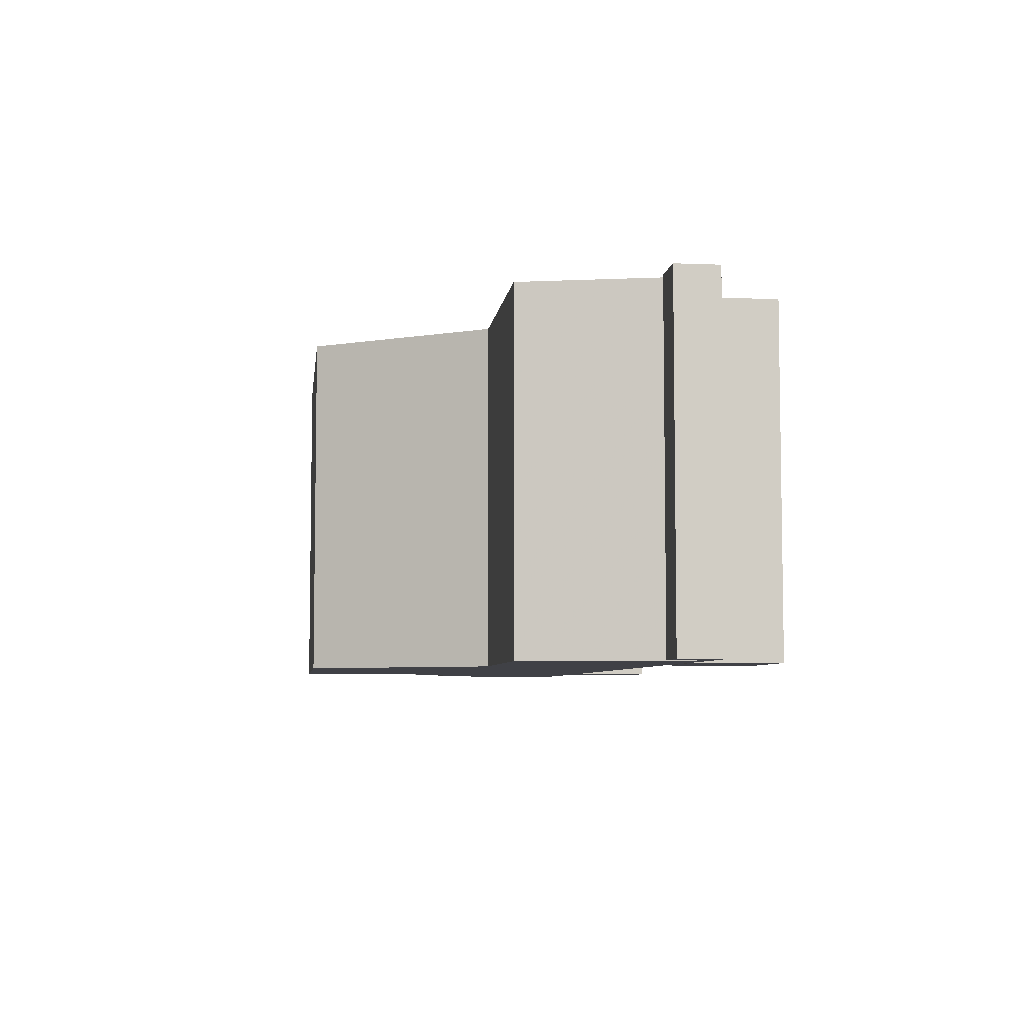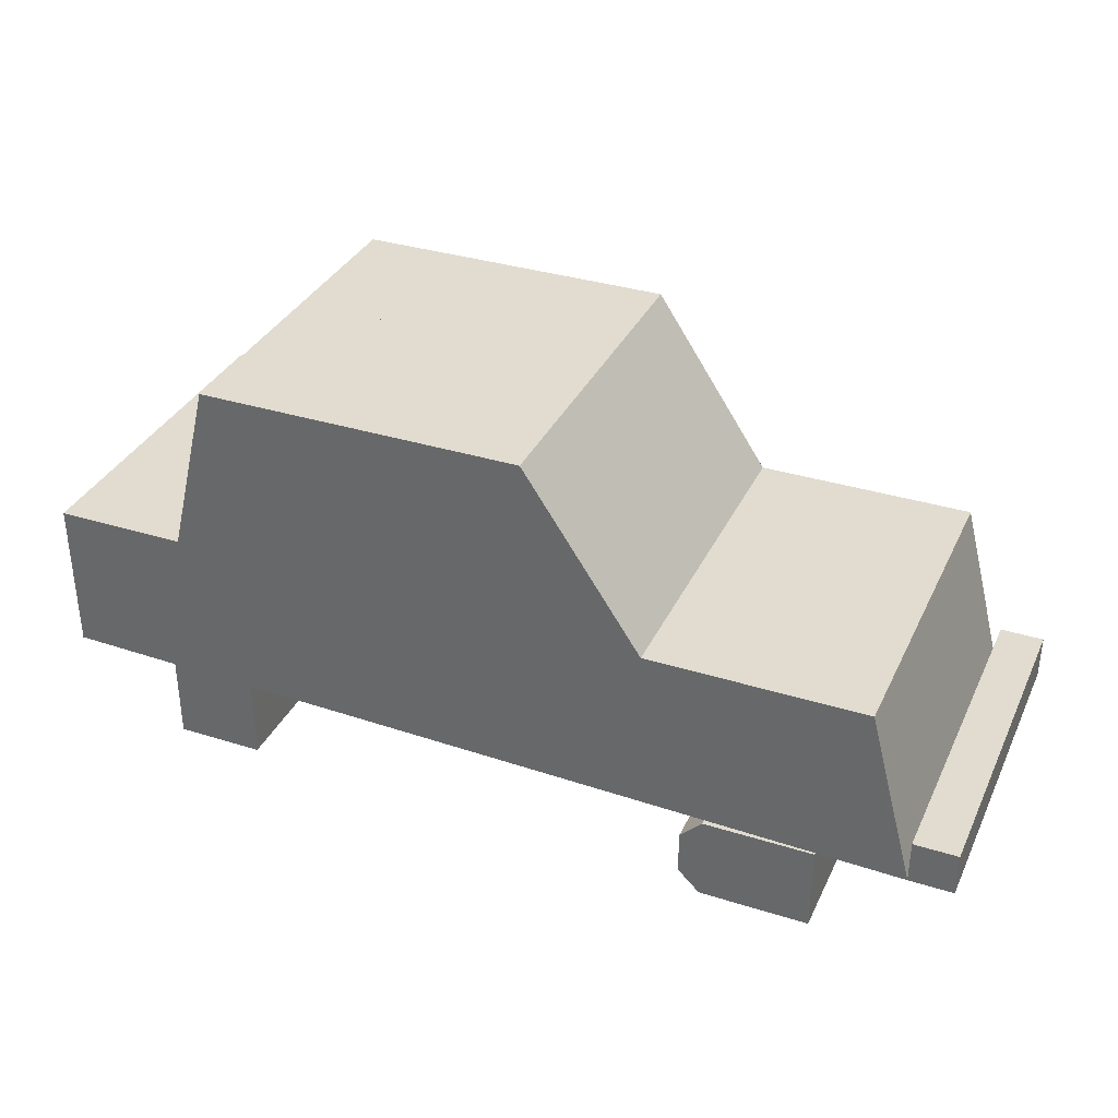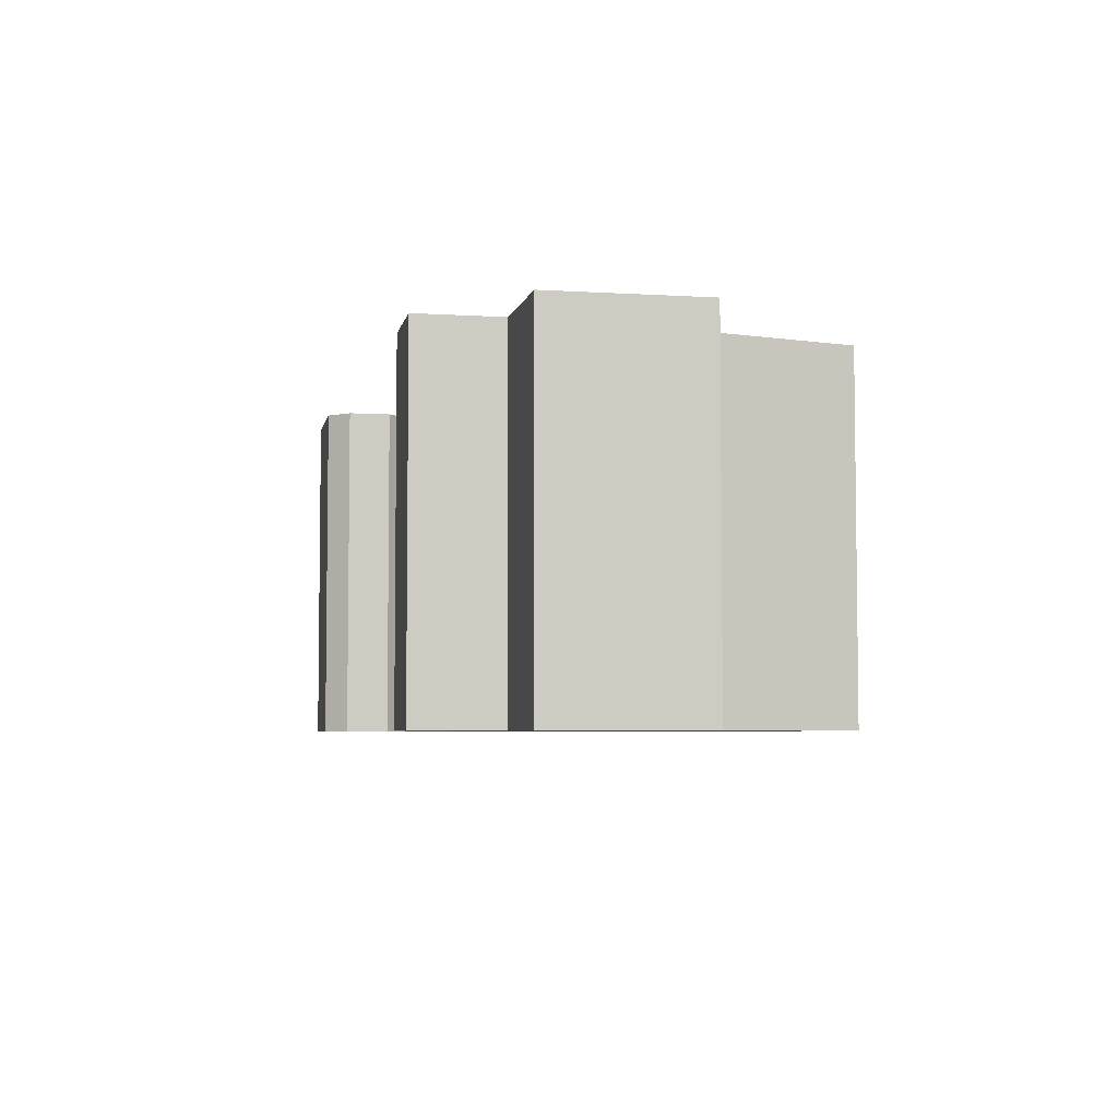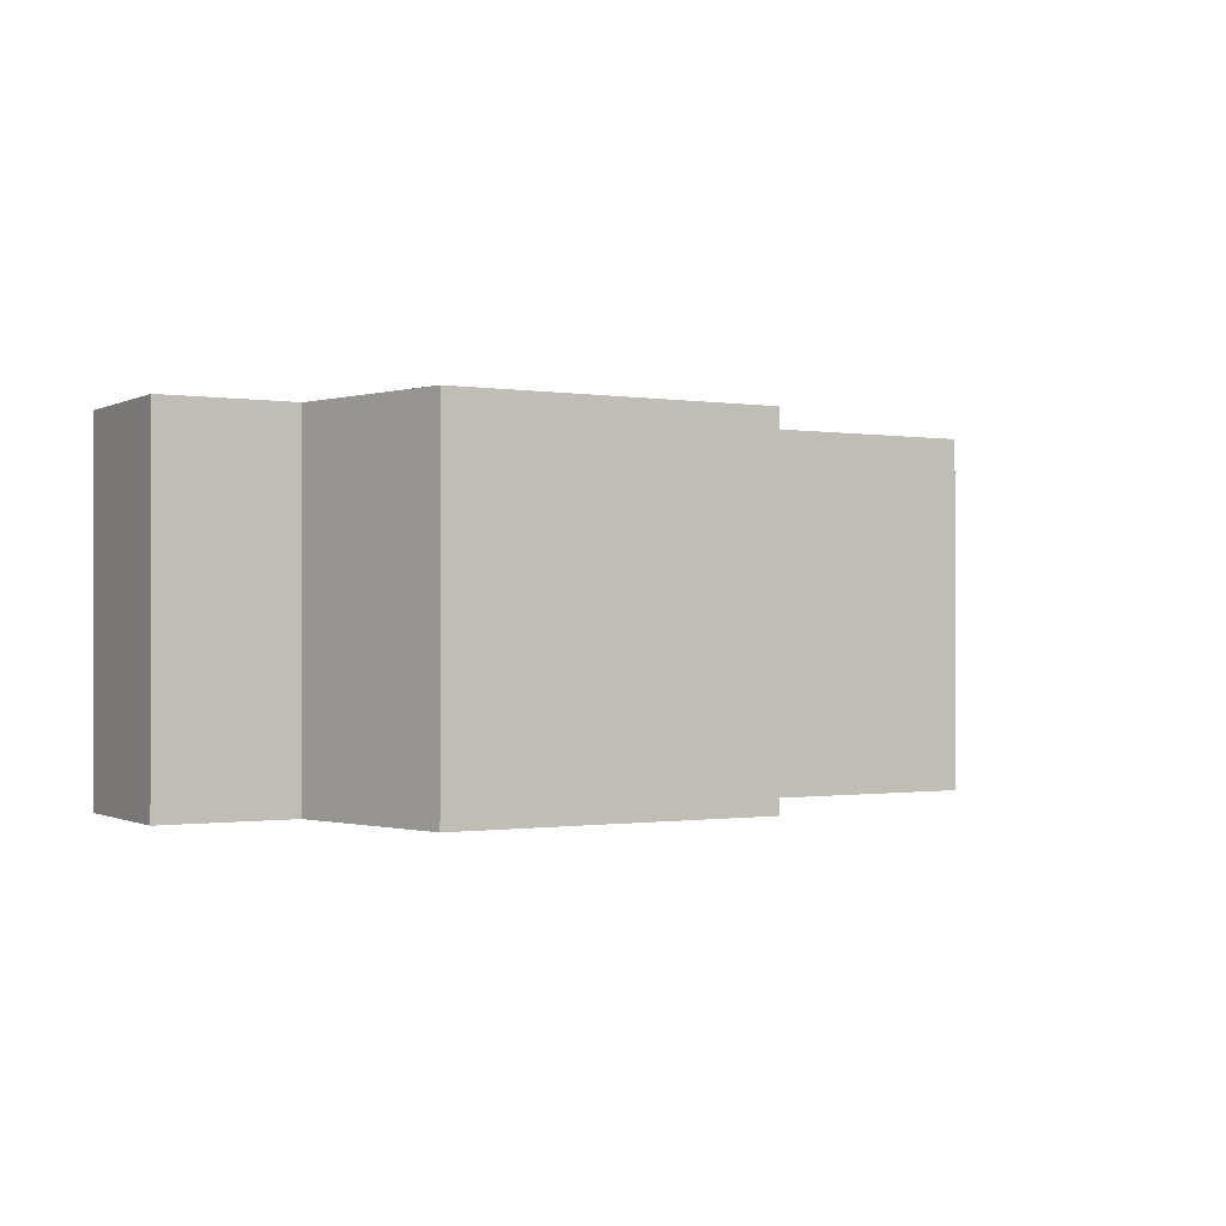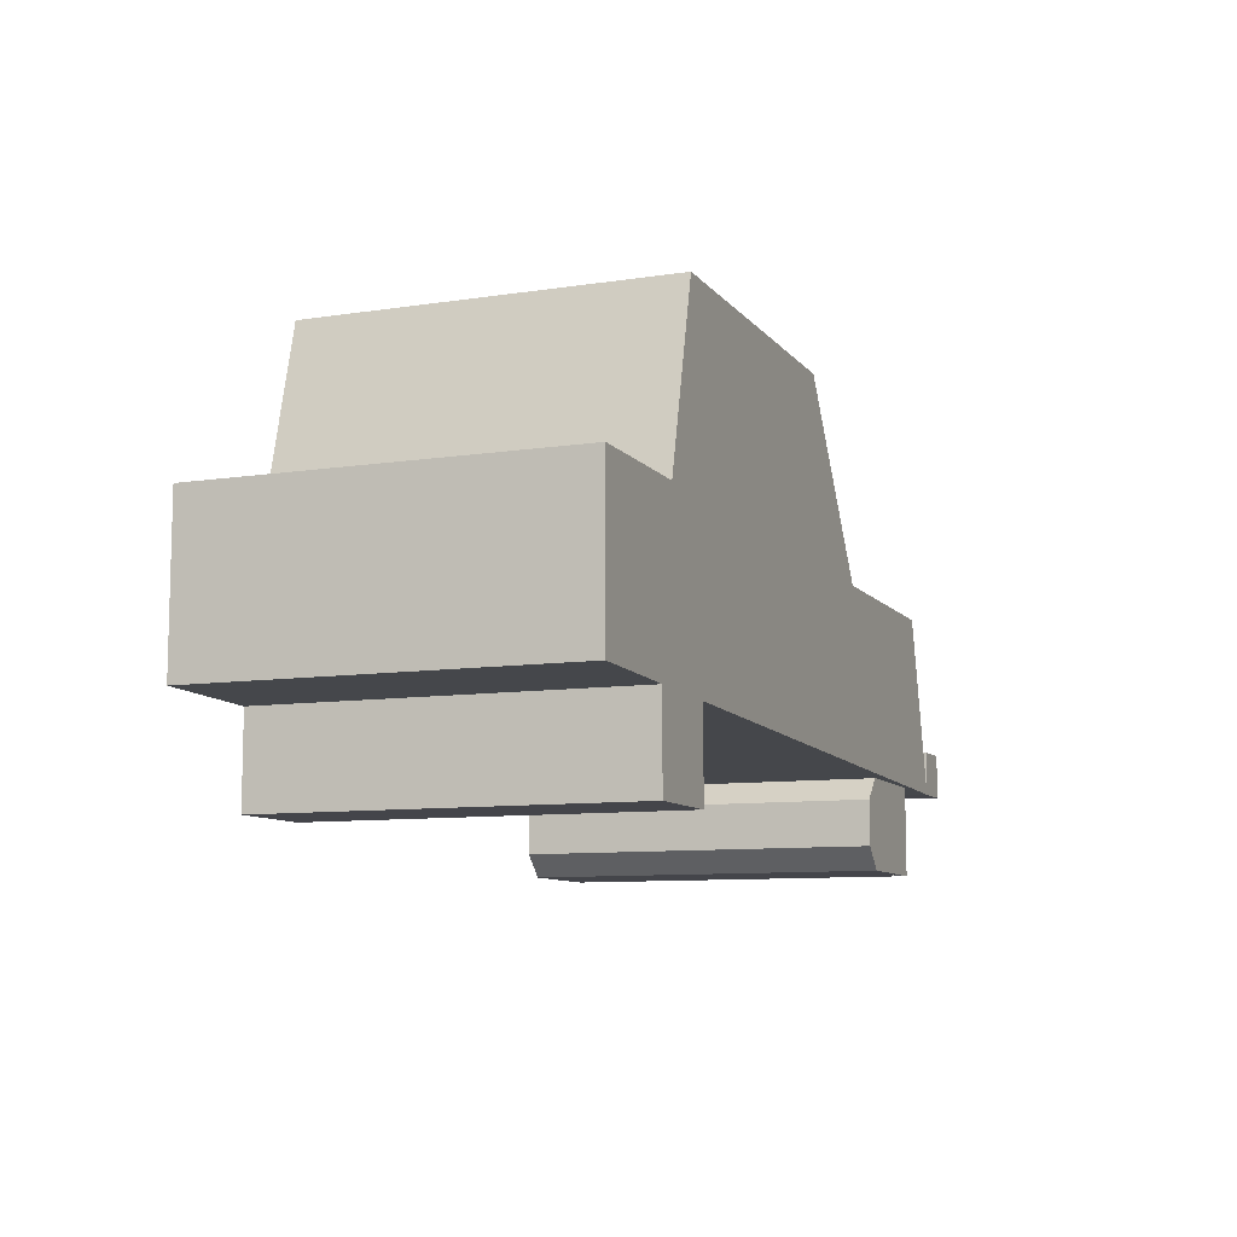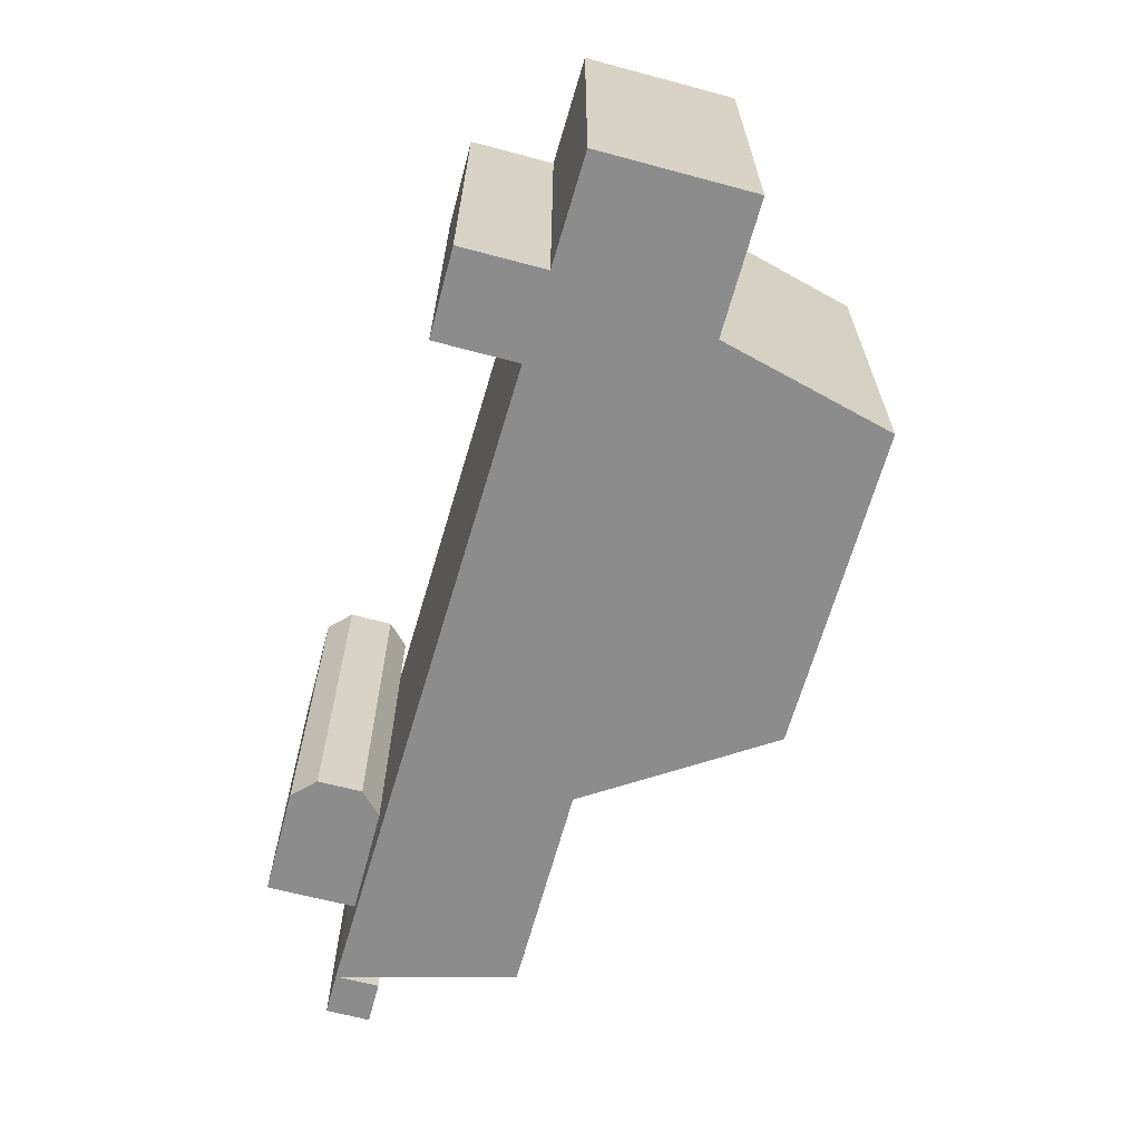
<metadata>
{"format":"obj","ext":"obj","renderer":"f3d","projection":"perspective","resolution":1024,"background":"white","views":[{"elev":-6.0,"azim":83.0,"up":"+Y"},{"elev":34.5,"azim":22.8,"up":"+Z"},{"elev":-4.9,"azim":-101.0,"up":"+Y"},{"elev":-0.6,"azim":-30.3,"up":"+Y"},{"elev":-9.3,"azim":-68.1,"up":"+Z"},{"elev":-64.2,"azim":-105.1,"up":"+Y"}]}
</metadata>
<code>
g solid_2
v -192 1984 64
v 111.2 1984 64
v 128 1984 0
v -192 1984 8
f -1 -2 -3 -4
v 111.2 2112 64
v -192 2112 64
v -192 2112 8
v 128 2112 0
f -1 -2 -3 -4
v -192 2112 64
v -192 1984 64
v -192 1984 8
v -192 2112 8
f -1 -2 -3 -4
v 111.2 1984 64
v 111.2 2112 64
v 128 2112 0
v 128 1984 0
f -1 -2 -3 -4
v -192 2112 64
v 111.2 2112 64
v 111.2 1984 64
v -192 1984 64
f -1 -2 -3 -4
v -192 1984 8
v 128 1984 0
v 128 2112 0
v -192 2112 8
f -1 -2 -3 -4
g solid_3
v -96 1984 128
v -10.67 1984 128
v 32 1984 64
v -96 1984 64
f -1 -2 -3 -4
v -10.67 2112 128
v -96 2112 128
v -96 2112 64
v 32 2112 64
f -1 -2 -3 -4
v -96 2112 128
v -96 1984 128
v -96 1984 64
v -96 2112 64
f -1 -2 -3 -4
v -10.67 1984 128
v -10.67 2112 128
v 32 2112 64
v 32 1984 64
f -1 -2 -3 -4
v -96 2112 128
v -10.67 2112 128
v -10.67 1984 128
v -96 1984 128
f -1 -2 -3 -4
v -96 1984 64
v 32 1984 64
v 32 2112 64
v -96 2112 64
f -1 -2 -3 -4
g solid_4
v -128 1984 128
v -96 1984 128
v -96 1984 64
v -144 1984 64
f -1 -2 -3 -4
v -96 2112 128
v -128 2112 128
v -144 2112 64
v -96 2112 64
f -1 -2 -3 -4
v -128 2112 128
v -128 1984 128
v -144 1984 64
v -144 2112 64
f -1 -2 -3 -4
v -96 1984 128
v -96 2112 128
v -96 2112 64
v -96 1984 64
f -1 -2 -3 -4
v -128 2112 128
v -96 2112 128
v -96 1984 128
v -128 1984 128
f -1 -2 -3 -4
v -144 1984 64
v -96 1984 64
v -96 2112 64
v -144 2112 64
f -1 -2 -3 -4
g solid_5
v 128 1984 16
v 144 1984 16
v 144 1984 0
v 128 1984 0
f -1 -2 -3 -4
v 144 2112 16
v 128 2112 16
v 128 2112 0
v 144 2112 0
f -1 -2 -3 -4
v 128 2112 16
v 128 1984 16
v 128 1984 0
v 128 2112 0
f -1 -2 -3 -4
v 144 1984 16
v 144 2112 16
v 144 2112 0
v 144 1984 0
f -1 -2 -3 -4
v 128 2112 16
v 144 2112 16
v 144 1984 16
v 128 1984 16
f -1 -2 -3 -4
v 128 1984 0
v 144 1984 0
v 144 2112 0
v 128 2112 0
f -1 -2 -3 -4
g solid_6
v 56 1984 0
v 88 1984 0
v 88 1984 -32
v 56 1984 -32
f -1 -2 -3 -4
v 88 2112 0
v 56 2112 0
v 56 2112 -32
v 88 2112 -32
f -1 -2 -3 -4
v 56 2112 0
v 56 1984 0
v 56 1984 -32
v 56 2112 -32
f -1 -2 -3 -4
v 88 1984 0
v 88 2112 0
v 88 2112 -32
v 88 1984 -32
f -1 -2 -3 -4
v 56 2112 0
v 88 2112 0
v 88 1984 0
v 56 1984 0
f -1 -2 -3 -4
v 56 1984 -32
v 88 1984 -32
v 88 2112 -32
v 56 2112 -32
f -1 -2 -3 -4
g solid_7
v -152 1984 8
v -120 1984 8
v -120 1984 -24
v -152 1984 -24
f -1 -2 -3 -4
v -120 2112 8
v -152 2112 8
v -152 2112 -24
v -120 2112 -24
f -1 -2 -3 -4
v -152 2112 8
v -152 1984 8
v -152 1984 -24
v -152 2112 -24
f -1 -2 -3 -4
v -120 1984 8
v -120 2112 8
v -120 2112 -24
v -120 1984 -24
f -1 -2 -3 -4
v -152 2112 8
v -120 2112 8
v -120 1984 8
v -152 1984 8
f -1 -2 -3 -4
v -152 1984 -24
v -120 1984 -24
v -120 2112 -24
v -152 2112 -24
f -1 -2 -3 -4
g solid_8
v 48 1984 -8
v 56 1984 0
v 56 1984 -32
v 48 1984 -24
f -1 -2 -3 -4
v 56 2112 0
v 48 2112 -8
v 48 2112 -24
v 56 2112 -32
f -1 -2 -3 -4
v 48 2112 -8
v 48 1984 -8
v 48 1984 -24
v 48 2112 -24
f -1 -2 -3 -4
v 56 1984 0
v 56 2112 0
v 56 2112 -32
v 56 1984 -32
f -1 -2 -3 -4
v 48 2112 -8
v 56 2112 0
v 56 1984 0
v 48 1984 -8
f -1 -2 -3 -4
v 48 1984 -24
v 56 1984 -32
v 56 2112 -32
v 48 2112 -24
f -1 -2 -3 -4
g solid_10
v 88 1984 0
v 96 1984 0
v 96 1984 -32
v 88 1984 -32
f -1 -2 -3 -4
v 96 2112 0
v 88 2112 0
v 88 2112 -32
v 96 2112 -32
f -1 -2 -3 -4
v 88 2112 0
v 88 1984 0
v 88 1984 -32
v 88 2112 -32
f -1 -2 -3 -4
v 96 1984 0
v 96 2112 0
v 96 2112 -32
v 96 1984 -32
f -1 -2 -3 -4
v 88 2112 0
v 96 2112 0
v 96 1984 0
v 88 1984 0
f -1 -2 -3 -4
v 88 1984 -32
v 96 1984 -32
v 96 2112 -32
v 88 2112 -32
f -1 -2 -3 -4

</code>
